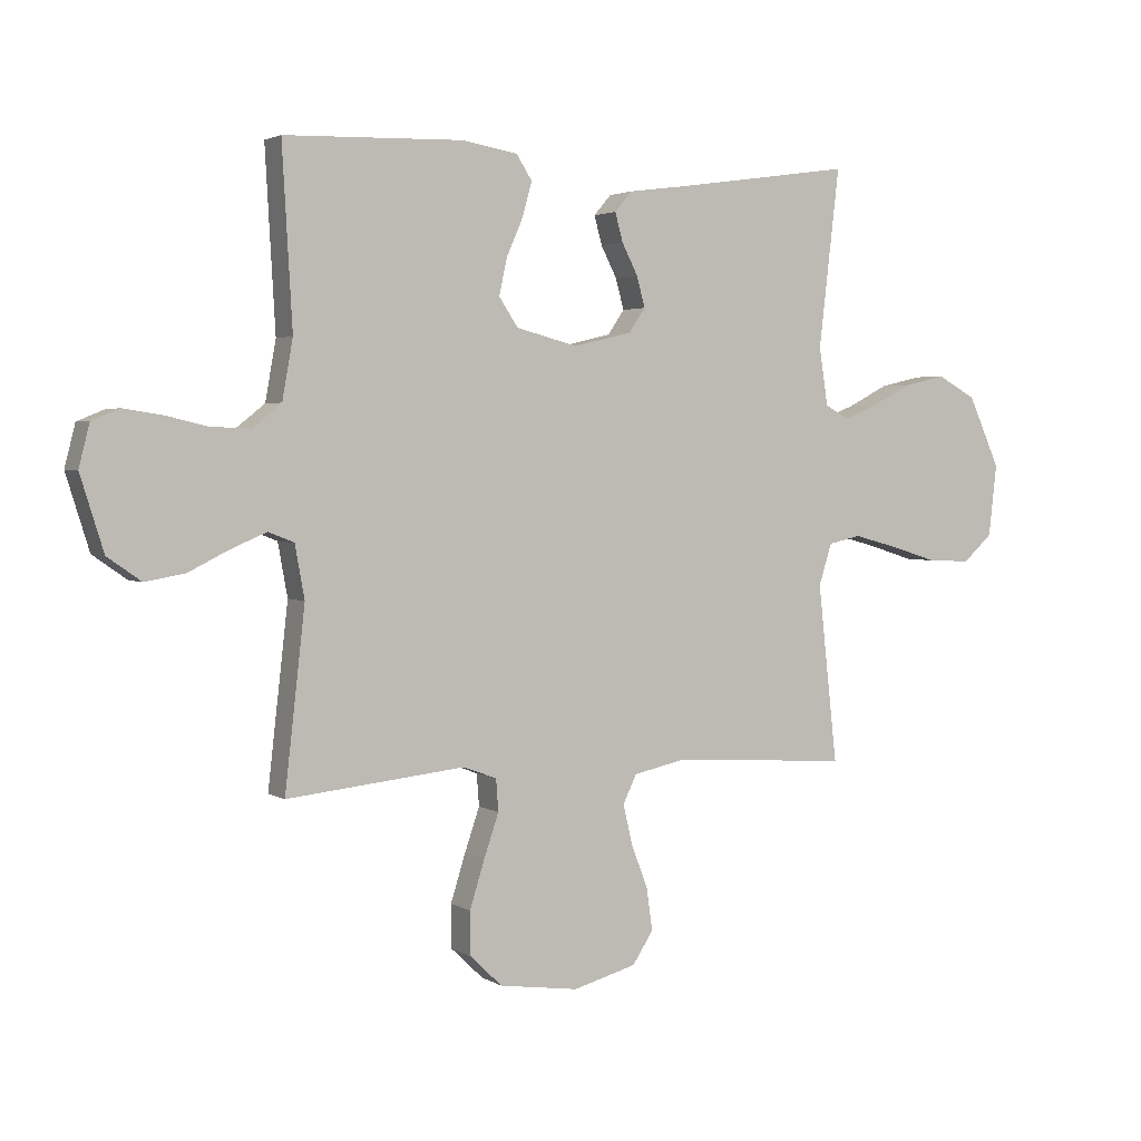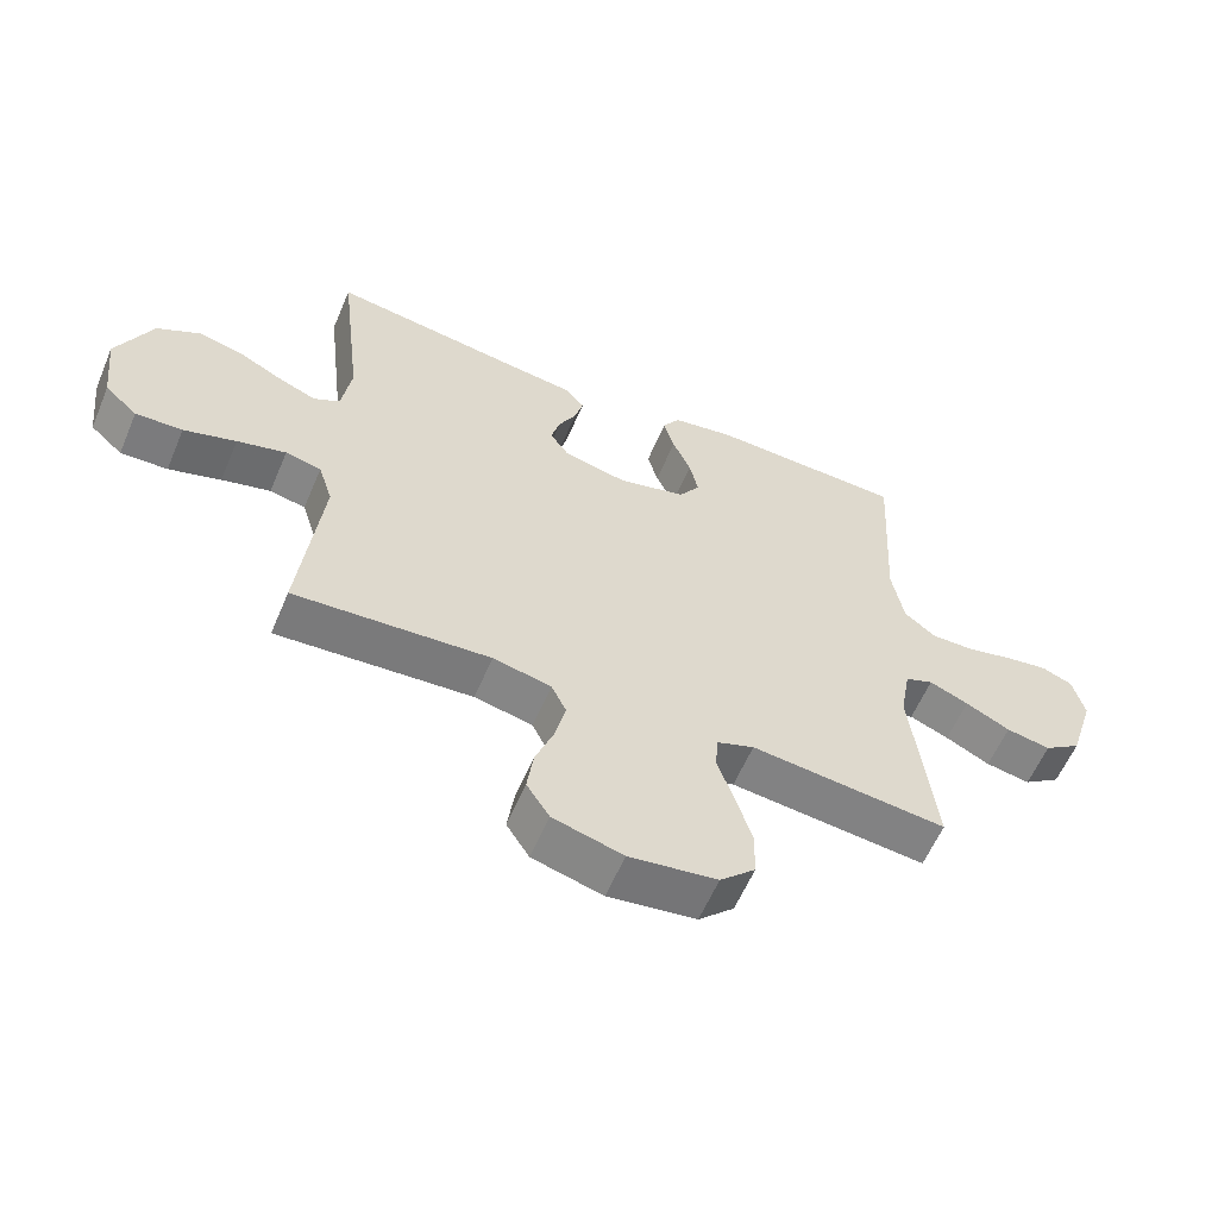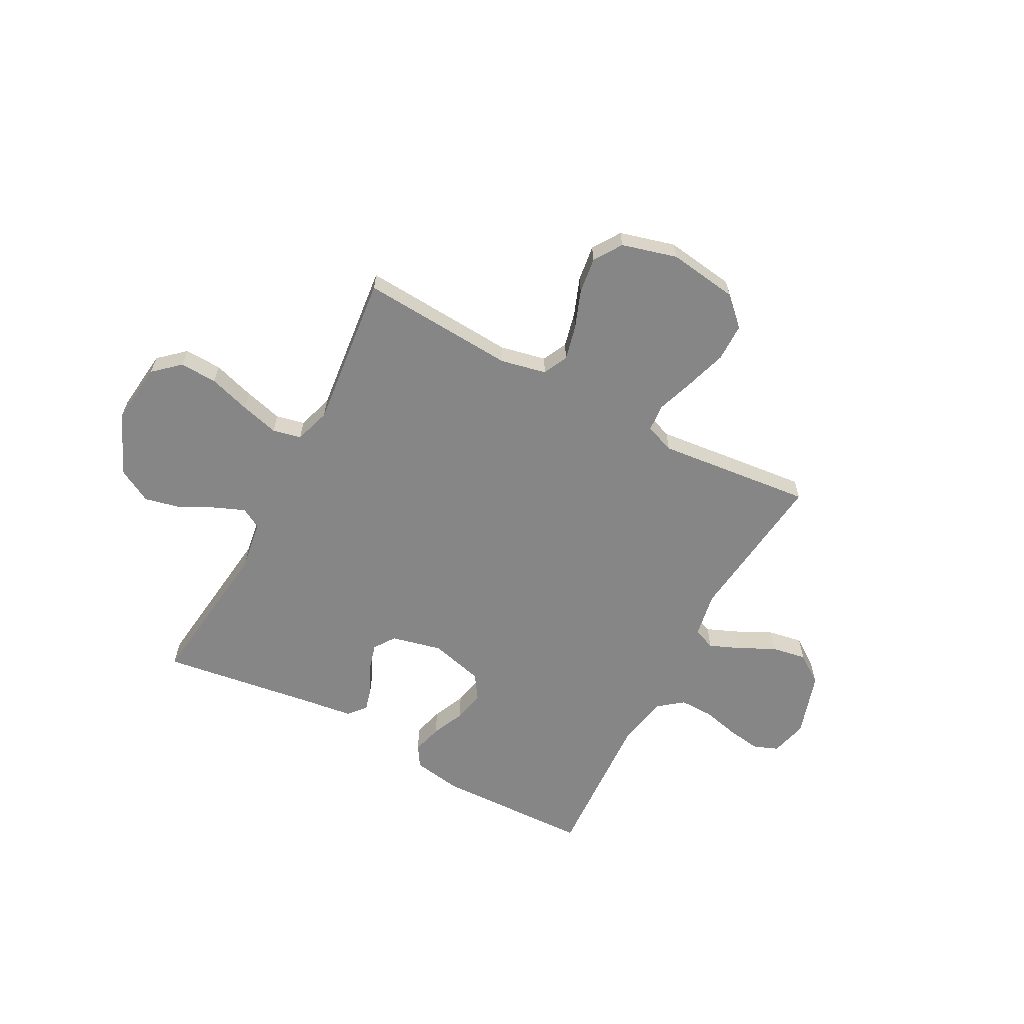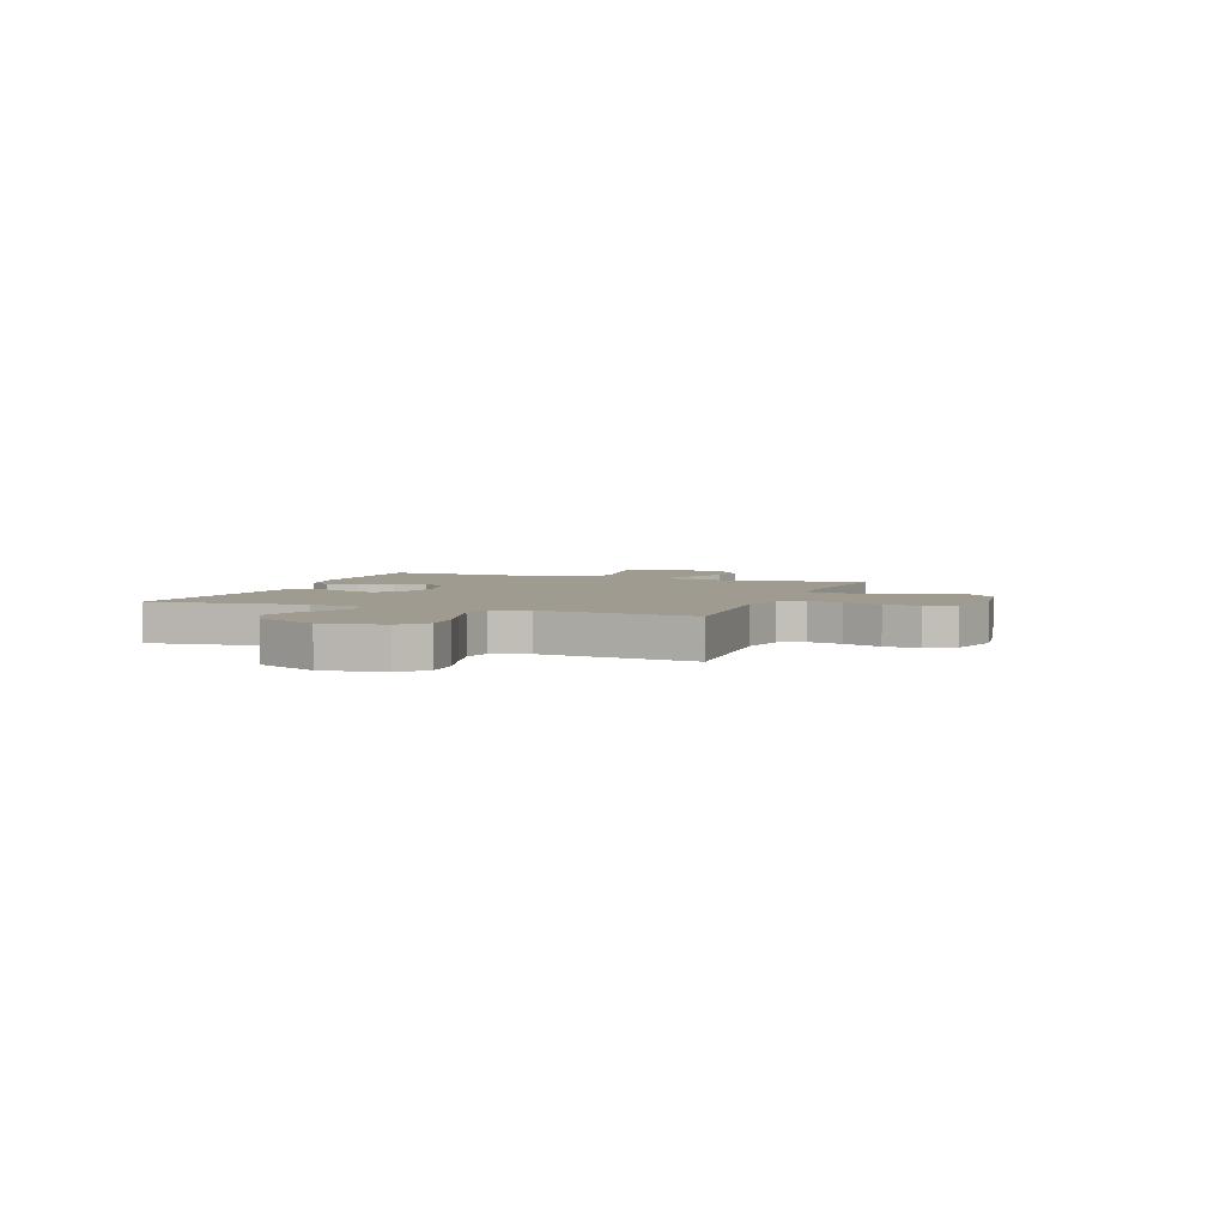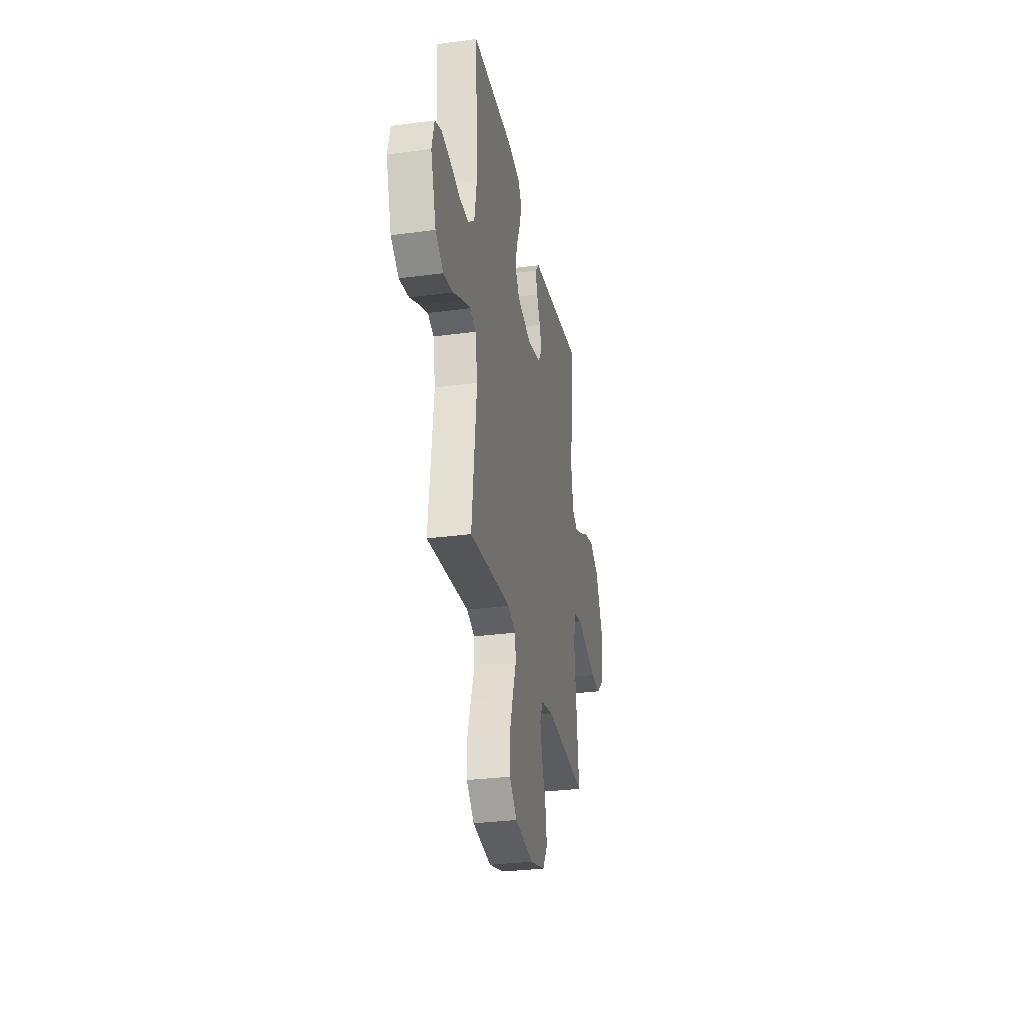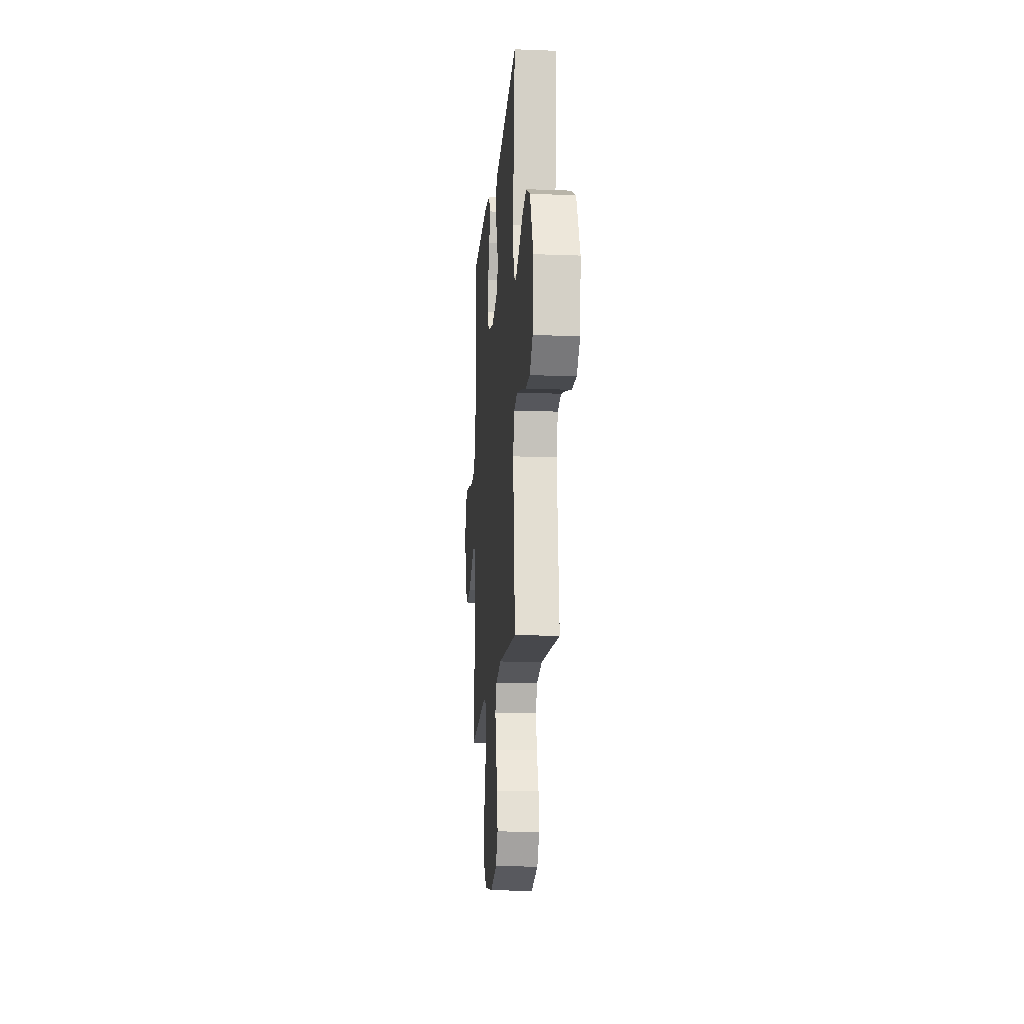
<metadata>
{"format":"obj","ext":"obj","renderer":"f3d","projection":"perspective","resolution":1024,"background":"white","views":[{"elev":2.8,"azim":-28.0,"up":"+Z"},{"elev":-59.3,"azim":157.0,"up":"+Z"},{"elev":-62.0,"azim":151.9,"up":"+Y"},{"elev":4.0,"azim":110.4,"up":"+Y"},{"elev":-30.2,"azim":-79.0,"up":"+Z"},{"elev":-15.4,"azim":85.4,"up":"+Z"}]}
</metadata>
<code>
v 0.5 0.07 -0.5
v 0.2 0.07 -0.48
v 0.111 0.07 -0.499
v 0.088 0.07 -0.547
v 0.104 0.07 -0.614
v 0.132 0.07 -0.688
v 0.142 0.07 -0.758
v 0.107 0.07 -0.812
v 0 0.07 -0.841
v -0.134 0.07 -0.822
v -0.188 0.07 -0.77
v -0.189 0.07 -0.697
v -0.164 0.07 -0.617
v -0.139 0.07 -0.544
v -0.143 0.07 -0.49
v -0.2 0.07 -0.469
v -0.5 0.07 -0.5
v -0.466 0.07 -0.2
v -0.482 0.07 -0.111
v -0.525 0.07 -0.094
v -0.585 0.07 -0.119
v -0.653 0.07 -0.153
v -0.721 0.07 -0.165
v -0.778 0.07 -0.125
v -0.817 0.07 0
v -0.799 0.07 0.071
v -0.752 0.07 0.09
v -0.686 0.07 0.08
v -0.615 0.07 0.063
v -0.549 0.07 0.062
v -0.501 0.07 0.1
v -0.483 0.07 0.2
v -0.5 0.07 0.5
v -0.2 0.07 0.509
v -0.105 0.07 0.493
v -0.079 0.07 0.452
v -0.095 0.07 0.394
v -0.123 0.07 0.33
v -0.136 0.07 0.269
v -0.104 0.07 0.221
v 0 0.07 0.194
v 0.098 0.07 0.217
v 0.126 0.07 0.258
v 0.112 0.07 0.309
v 0.085 0.07 0.362
v 0.072 0.07 0.41
v 0.101 0.07 0.444
v 0.2 0.07 0.457
v 0.5 0.07 0.5
v 0.465 0.07 0.2
v 0.48 0.07 0.103
v 0.52 0.07 0.081
v 0.577 0.07 0.104
v 0.645 0.07 0.139
v 0.715 0.07 0.155
v 0.781 0.07 0.119
v 0.835 0.07 0
v 0.821 0.07 -0.121
v 0.771 0.07 -0.166
v 0.699 0.07 -0.163
v 0.619 0.07 -0.138
v 0.544 0.07 -0.118
v 0.489 0.07 -0.13
v 0.467 0.07 -0.2
v 0.5 0 -0.5
v 0.2 0 -0.48
v 0.111 0 -0.499
v 0.088 0 -0.547
v 0.104 0 -0.614
v 0.132 0 -0.688
v 0.142 0 -0.758
v 0.107 0 -0.812
v 0 0 -0.841
v -0.134 0 -0.822
v -0.188 0 -0.77
v -0.189 0 -0.697
v -0.164 0 -0.617
v -0.139 0 -0.544
v -0.143 0 -0.49
v -0.2 0 -0.469
v -0.5 0 -0.5
v -0.466 0 -0.2
v -0.482 0 -0.111
v -0.525 0 -0.094
v -0.585 0 -0.119
v -0.653 0 -0.153
v -0.721 0 -0.165
v -0.778 0 -0.125
v -0.817 0 0
v -0.799 0 0.071
v -0.752 0 0.09
v -0.686 0 0.08
v -0.615 0 0.063
v -0.549 0 0.062
v -0.501 0 0.1
v -0.483 0 0.2
v -0.5 0 0.5
v -0.2 0 0.509
v -0.105 0 0.493
v -0.079 0 0.452
v -0.095 0 0.394
v -0.123 0 0.33
v -0.136 0 0.269
v -0.104 0 0.221
v 0 0 0.194
v 0.098 0 0.217
v 0.126 0 0.258
v 0.112 0 0.309
v 0.085 0 0.362
v 0.072 0 0.41
v 0.101 0 0.444
v 0.2 0 0.457
v 0.5 0 0.5
v 0.465 0 0.2
v 0.48 0 0.103
v 0.52 0 0.081
v 0.577 0 0.104
v 0.645 0 0.139
v 0.715 0 0.155
v 0.781 0 0.119
v 0.835 0 0
v 0.821 0 -0.121
v 0.771 0 -0.166
v 0.699 0 -0.163
v 0.619 0 -0.138
v 0.544 0 -0.118
v 0.489 0 -0.13
v 0.467 0 -0.2
f 58 59 60 61
f 58 61 62
f 57 58 62
f 56 57 62 63
f 53 54 55 56
f 52 53 56 63
f 48 49 50
f 48 50 51
f 47 48 51
f 44 45 46 47
f 43 44 47 51
f 42 43 51 52
f 35 36 37 38
f 35 38 39
f 32 33 34 35
f 31 32 35 39
f 30 31 39 40
f 26 27 28 29
f 24 25 26 29
f 24 29 30
f 21 22 23 24
f 20 21 24 30
f 19 20 30 40
f 16 17 18
f 15 16 18 19
f 11 12 13 14
f 9 10 11 14
f 9 14 15
f 8 9 15
f 5 6 7 8
f 4 5 8 15
f 3 4 15 19
f 64 1 2
f 41 42 52 63
f 40 41 63 64
f 19 40 64
f 2 3 19 64
f 125 124 123 122
f 126 125 122
f 126 122 121
f 127 126 121 120
f 120 119 118 117
f 127 120 117 116
f 114 113 112
f 115 114 112
f 115 112 111
f 111 110 109 108
f 115 111 108 107
f 116 115 107 106
f 102 101 100 99
f 103 102 99
f 99 98 97 96
f 103 99 96 95
f 104 103 95 94
f 93 92 91 90
f 93 90 89 88
f 94 93 88
f 88 87 86 85
f 94 88 85 84
f 104 94 84 83
f 82 81 80
f 83 82 80 79
f 78 77 76 75
f 78 75 74 73
f 79 78 73
f 79 73 72
f 72 71 70 69
f 79 72 69 68
f 83 79 68 67
f 66 65 128
f 127 116 106 105
f 128 127 105 104
f 128 104 83
f 128 83 67 66
f 1 65 66 2
f 2 66 67 3
f 3 67 68 4
f 4 68 69 5
f 5 69 70 6
f 6 70 71 7
f 7 71 72 8
f 8 72 73 9
f 9 73 74 10
f 10 74 75 11
f 11 75 76 12
f 12 76 77 13
f 13 77 78 14
f 14 78 79 15
f 15 79 80 16
f 16 80 81 17
f 17 81 82 18
f 18 82 83 19
f 19 83 84 20
f 20 84 85 21
f 21 85 86 22
f 22 86 87 23
f 23 87 88 24
f 24 88 89 25
f 25 89 90 26
f 26 90 91 27
f 27 91 92 28
f 28 92 93 29
f 29 93 94 30
f 30 94 95 31
f 31 95 96 32
f 32 96 97 33
f 33 97 98 34
f 34 98 99 35
f 35 99 100 36
f 36 100 101 37
f 37 101 102 38
f 38 102 103 39
f 39 103 104 40
f 40 104 105 41
f 41 105 106 42
f 42 106 107 43
f 43 107 108 44
f 44 108 109 45
f 45 109 110 46
f 46 110 111 47
f 47 111 112 48
f 48 112 113 49
f 49 113 114 50
f 50 114 115 51
f 51 115 116 52
f 52 116 117 53
f 53 117 118 54
f 54 118 119 55
f 55 119 120 56
f 56 120 121 57
f 57 121 122 58
f 58 122 123 59
f 59 123 124 60
f 60 124 125 61
f 61 125 126 62
f 62 126 127 63
f 63 127 128 64
f 64 128 65 1

</code>
